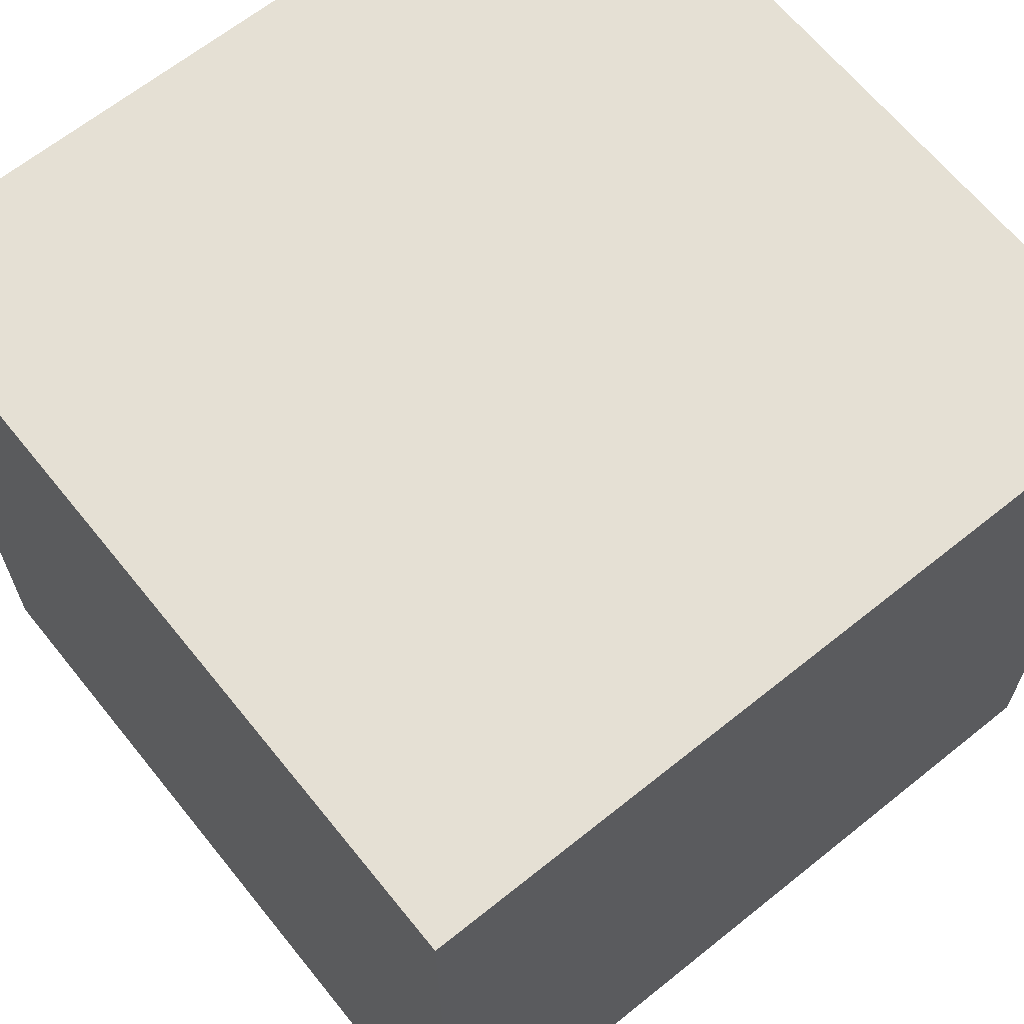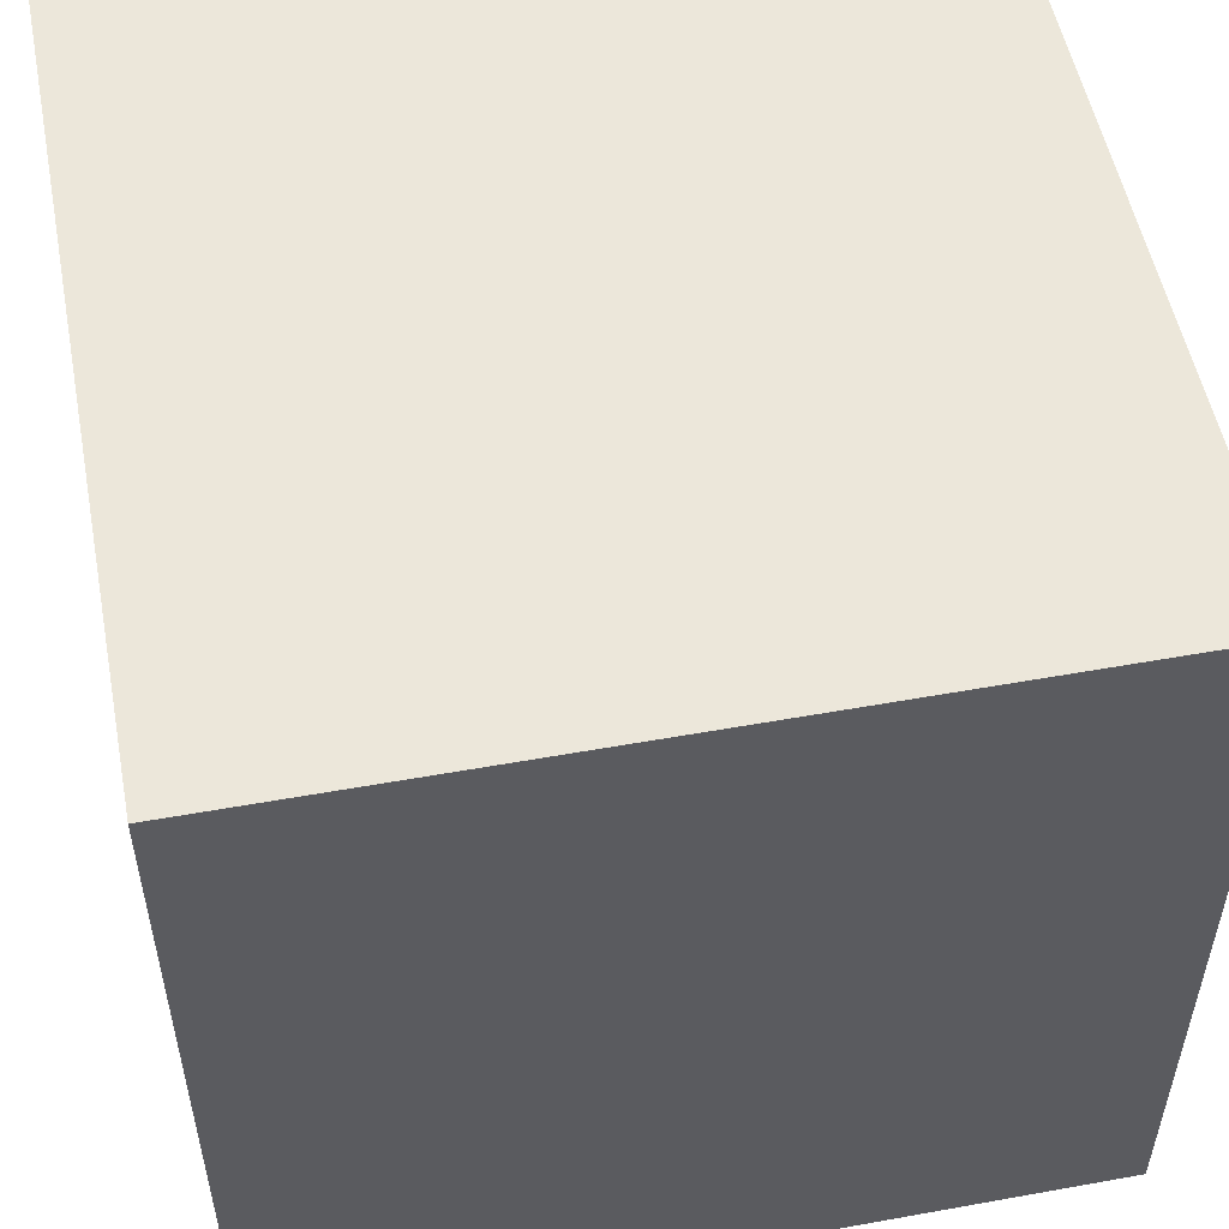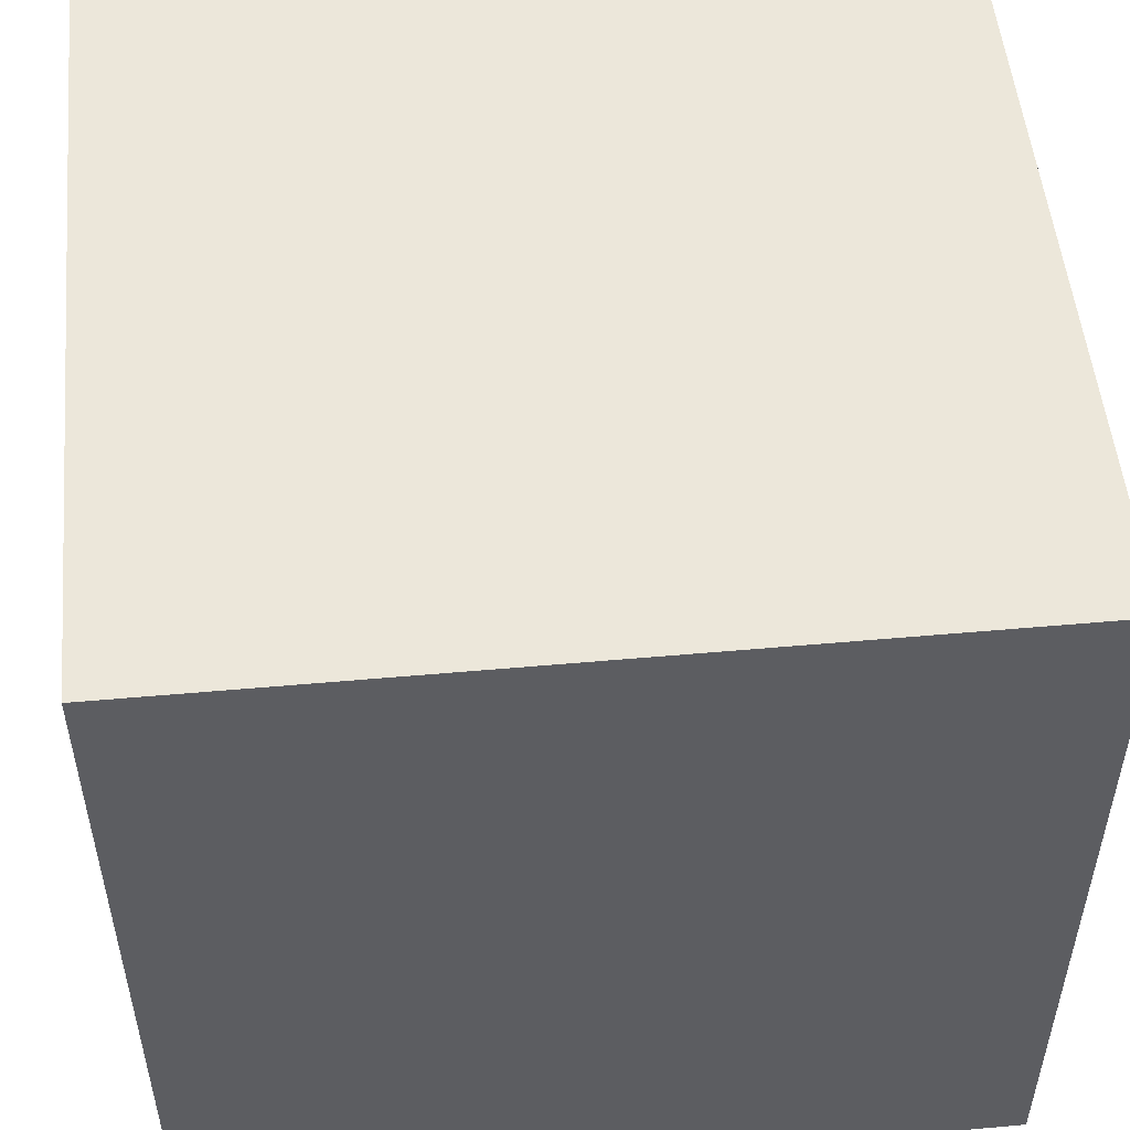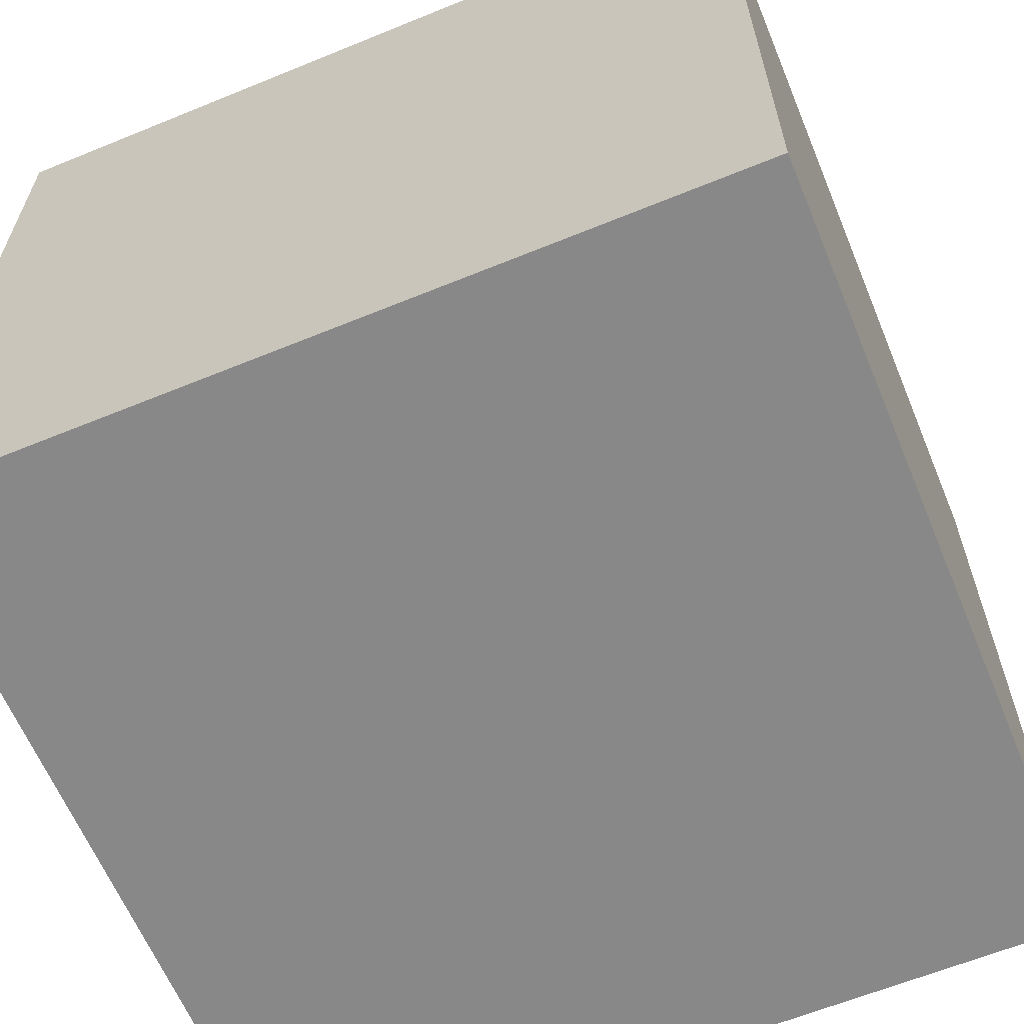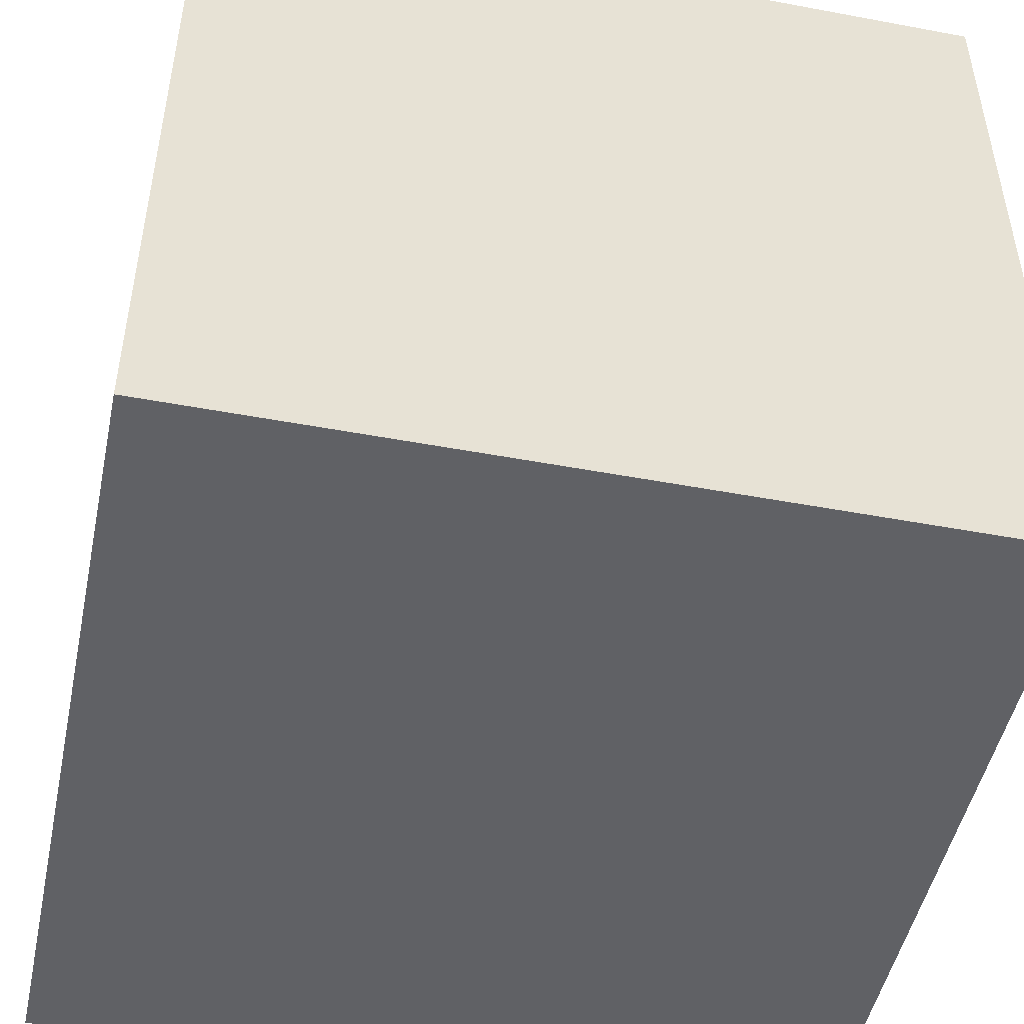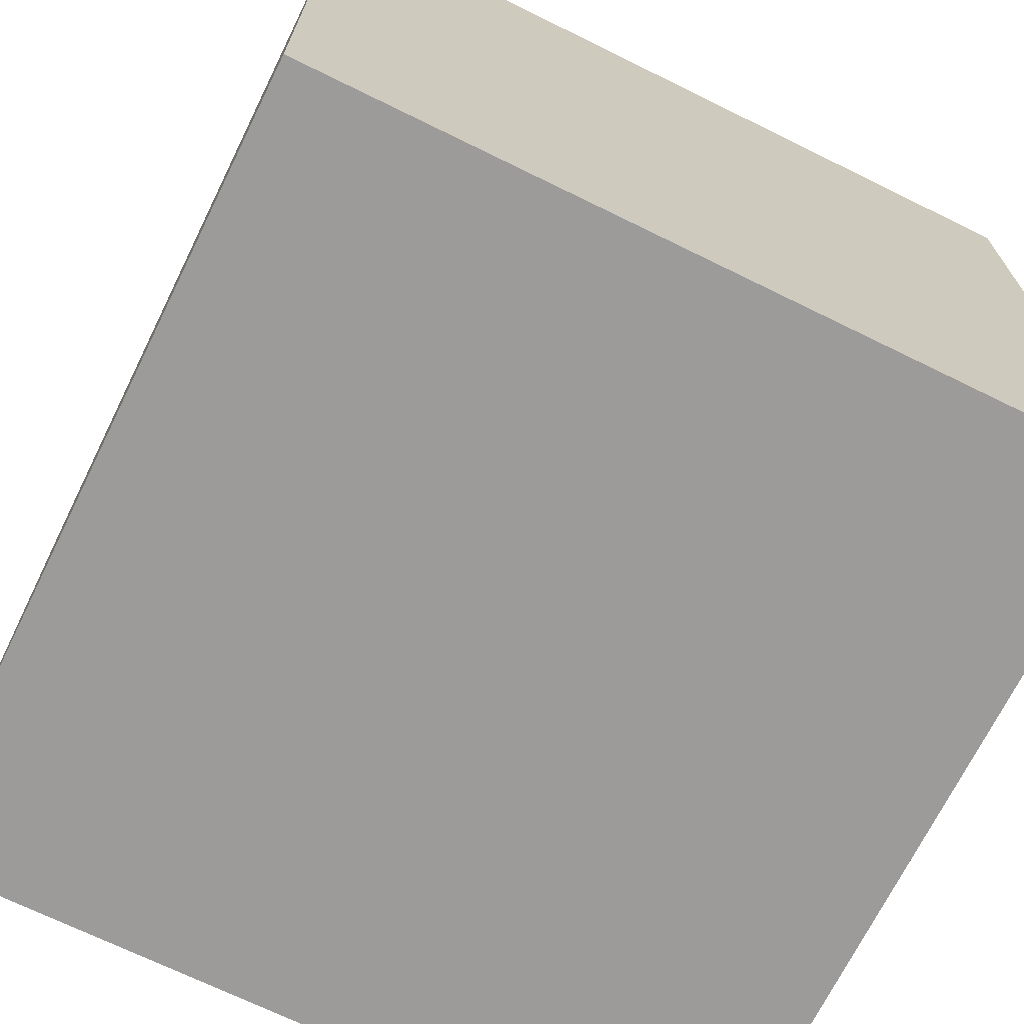
<metadata>
{"format":"obj","ext":"obj","renderer":"f3d","projection":"perspective","resolution":1024,"background":"white","views":[{"elev":65.3,"azim":141.1,"up":"+Y"},{"elev":53.3,"azim":169.1,"up":"+Y"},{"elev":52.1,"azim":84.5,"up":"+Z"},{"elev":-62.8,"azim":-67.5,"up":"+Z"},{"elev":-48.7,"azim":-11.8,"up":"+Z"},{"elev":-69.9,"azim":-116.2,"up":"+Z"}]}
</metadata>
<code>
v 1 -1 -1
v 1 -1 1
v -1 -1 1
v -1 -1 -1
v 1 1 -1
v 1 1 1
v -1 1 1
v -1 1 -1
f 2 4 1
f 8 6 5
f 5 2 1
f 6 3 2
f 3 8 4
f 1 8 5
f 2 3 4
f 8 7 6
f 5 6 2
f 6 7 3
f 3 7 8
f 1 4 8

</code>
